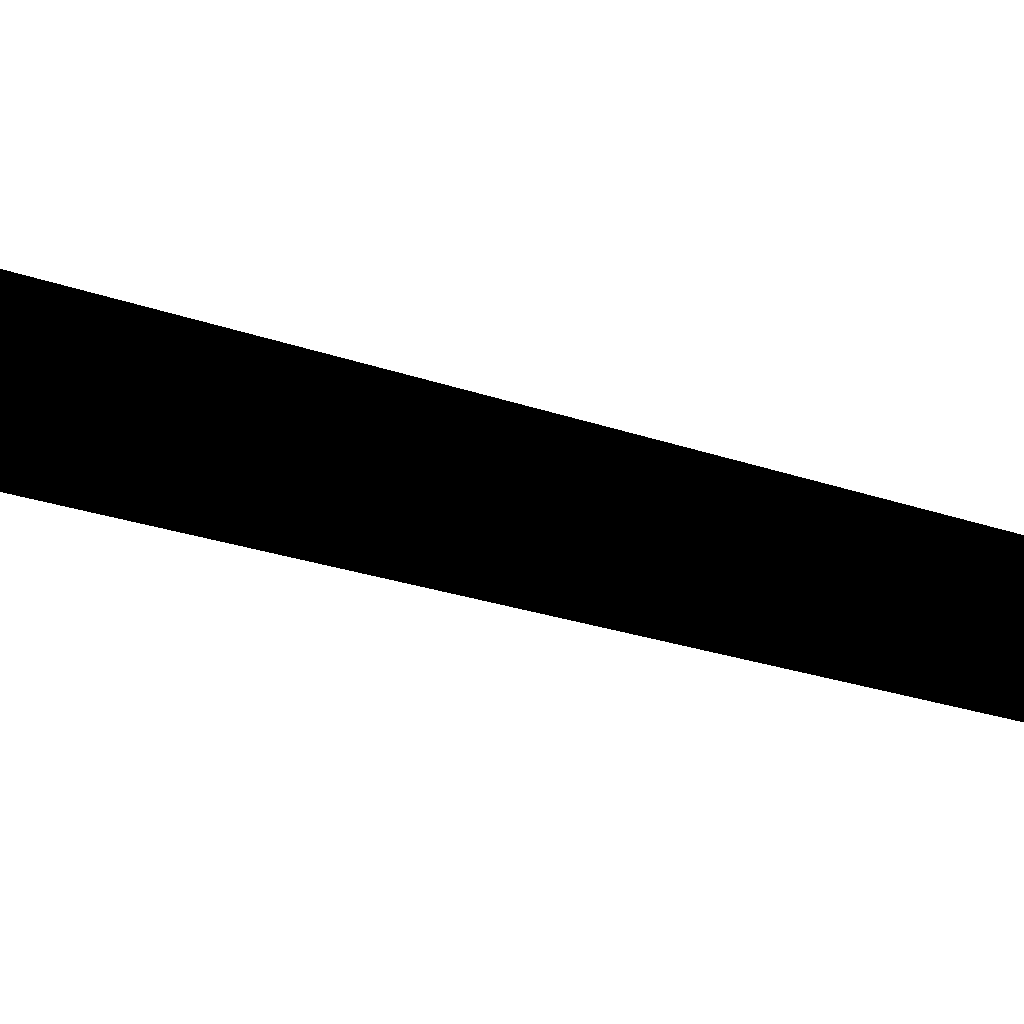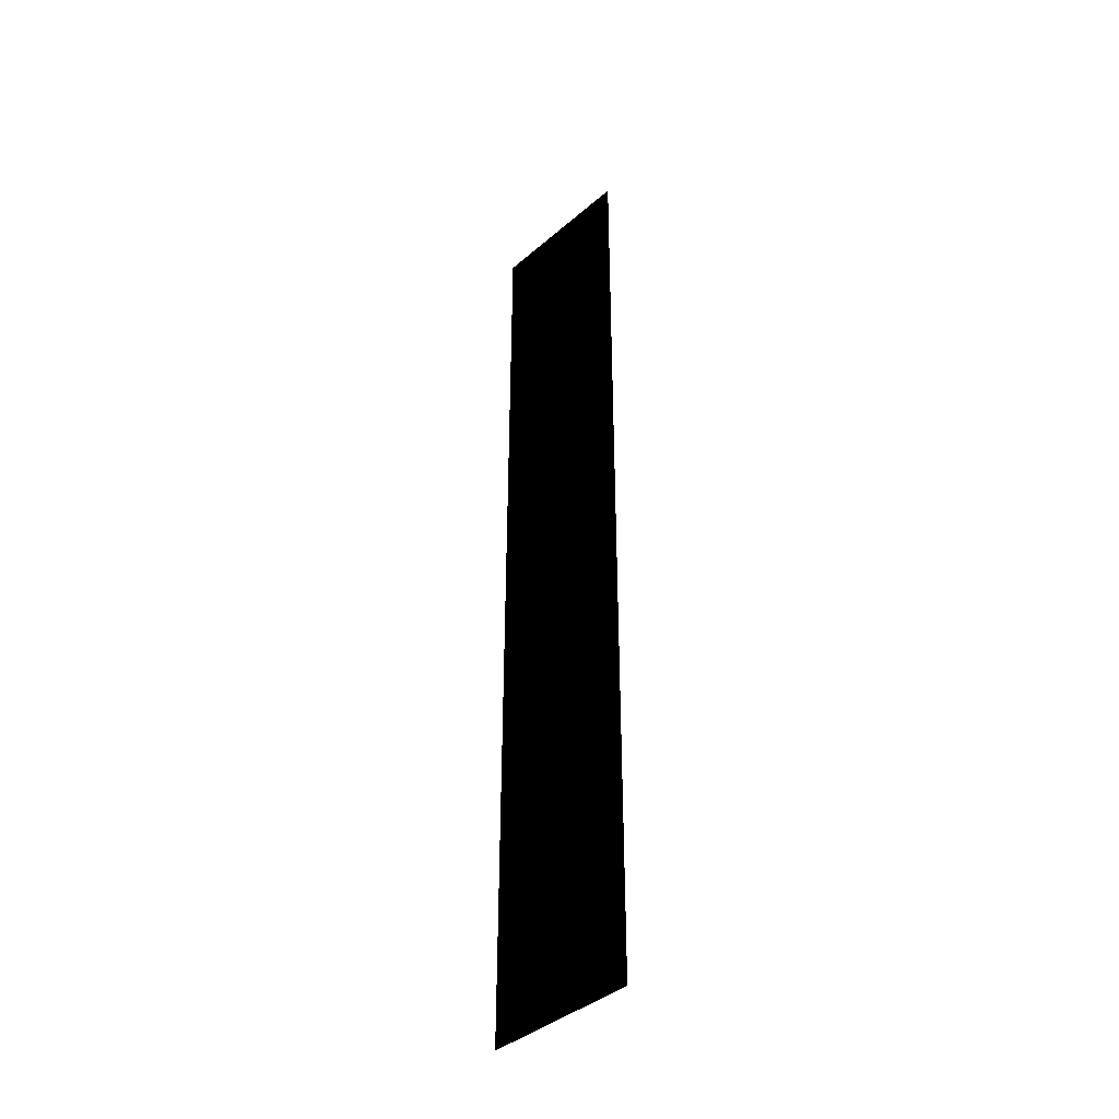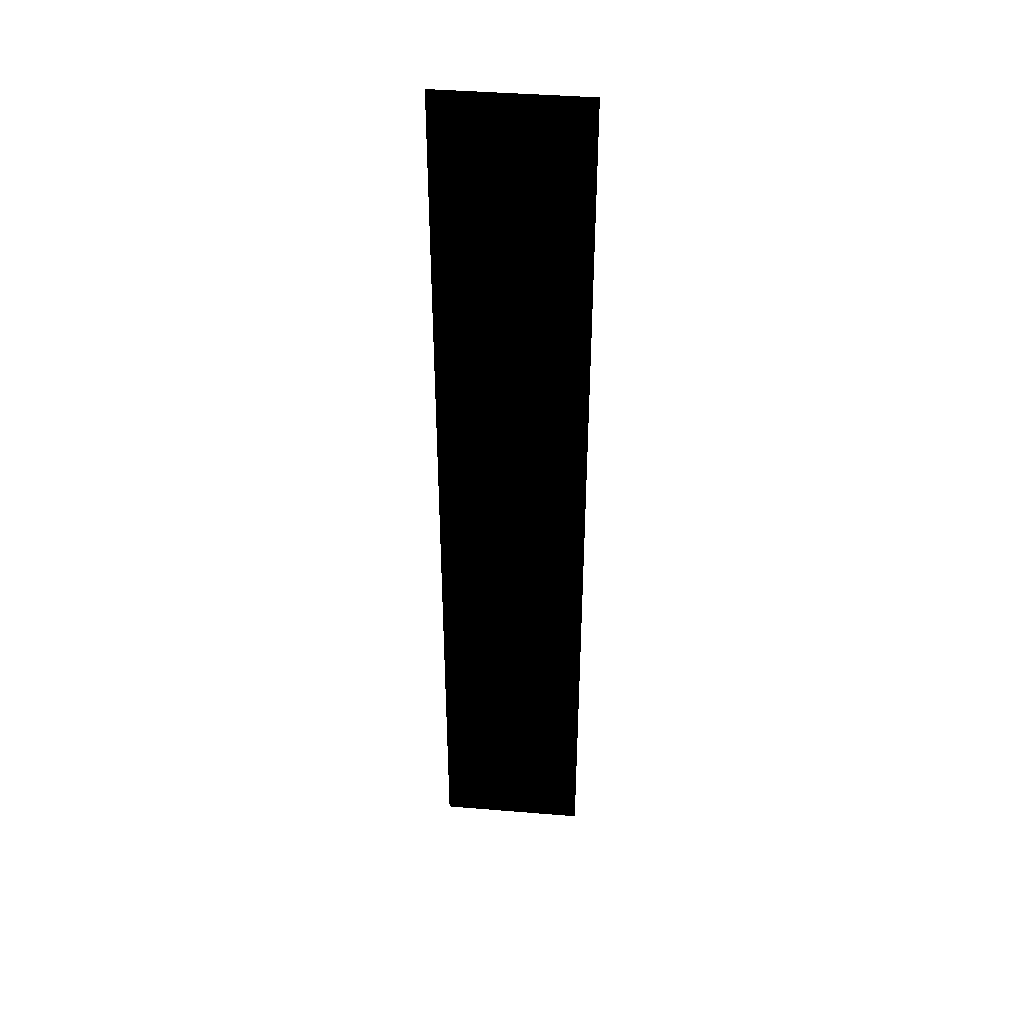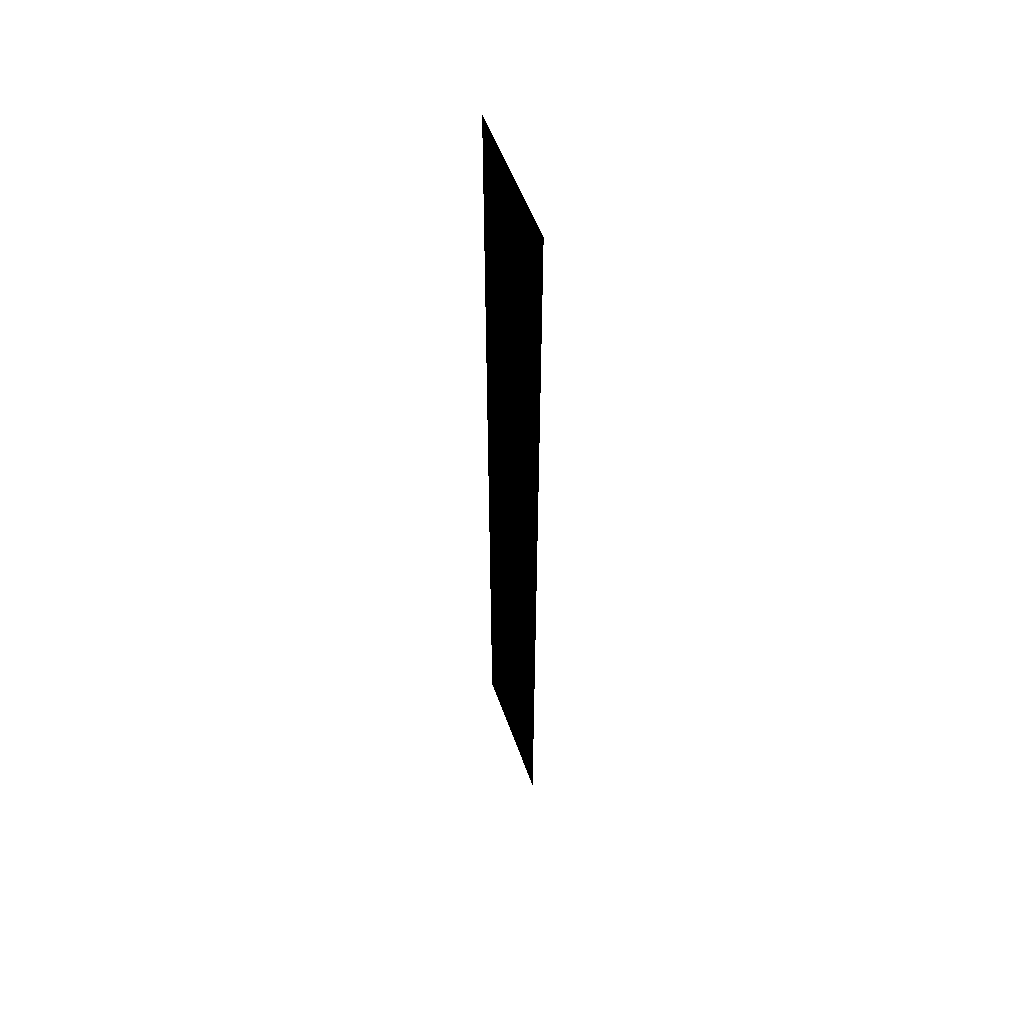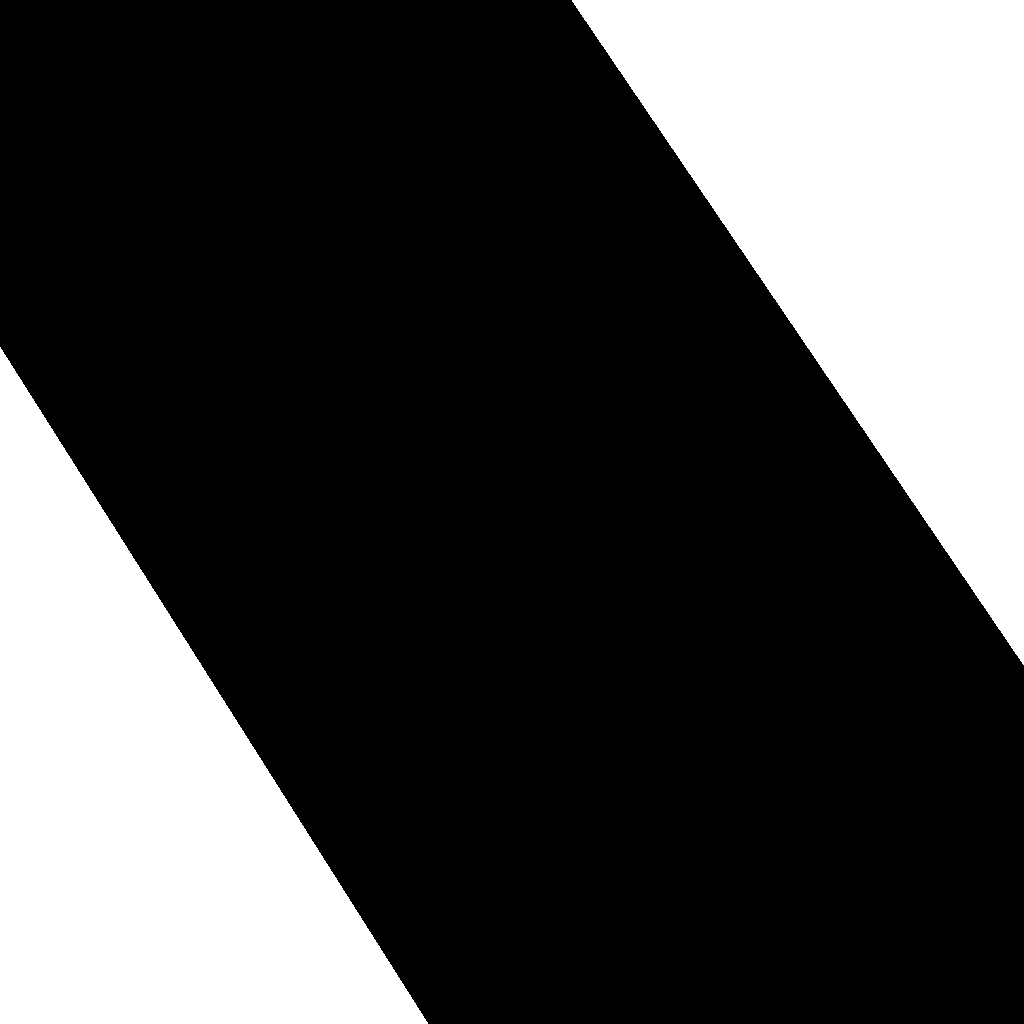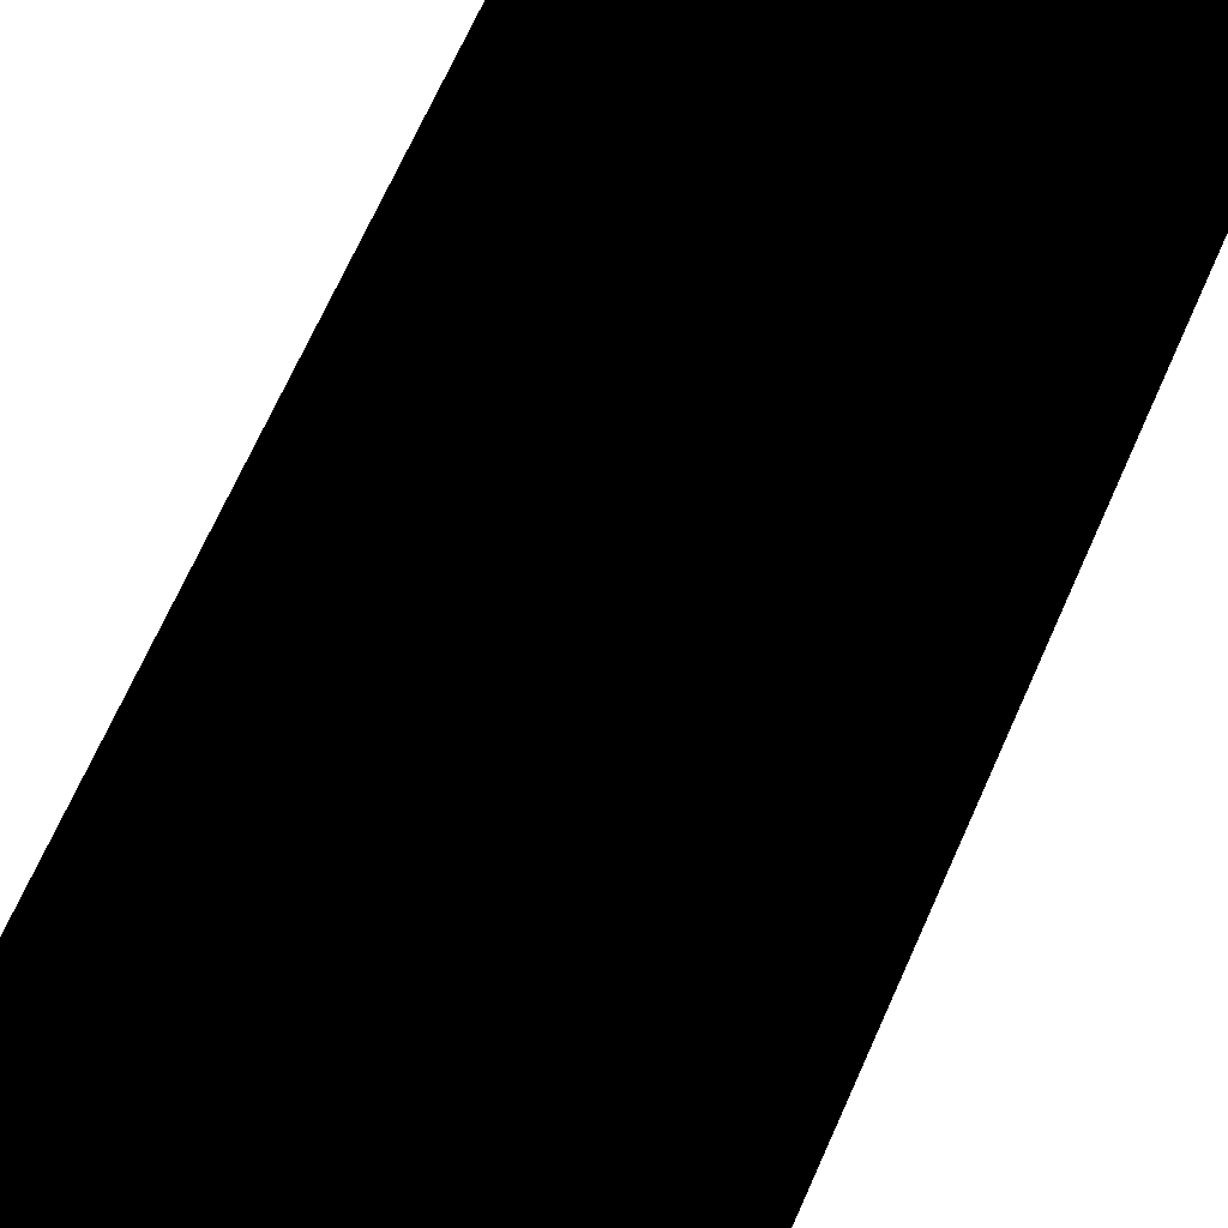
<metadata>
{"format":"obj","ext":"obj","renderer":"f3d","projection":"perspective","resolution":1024,"background":"white","views":[{"elev":-9.3,"azim":33.8,"up":"+Z"},{"elev":-40.2,"azim":-133.5,"up":"+Y"},{"elev":40.6,"azim":-174.2,"up":"+Y"},{"elev":54.4,"azim":70.6,"up":"+Y"},{"elev":63.4,"azim":-30.4,"up":"+Z"},{"elev":47.5,"azim":-160.6,"up":"+Z"}]}
</metadata>
<code>
g breadLightBeamGeo
v -1 -12.22 7.629e-06
v -1 0.3103 7.629e-06
v -7.629e-06 0.3103 7.629e-06
v -7.629e-06 -12.22 7.629e-06
v -7.629e-06 -12.22 7.629e-06
v -7.629e-06 0.3103 7.629e-06
v 1 0.3103 7.629e-06
v 1 -12.22 7.629e-06
g breadLightBeamGeo_0
f 3 2 1
f 4 3 1
f 7 6 5
f 8 7 5

</code>
